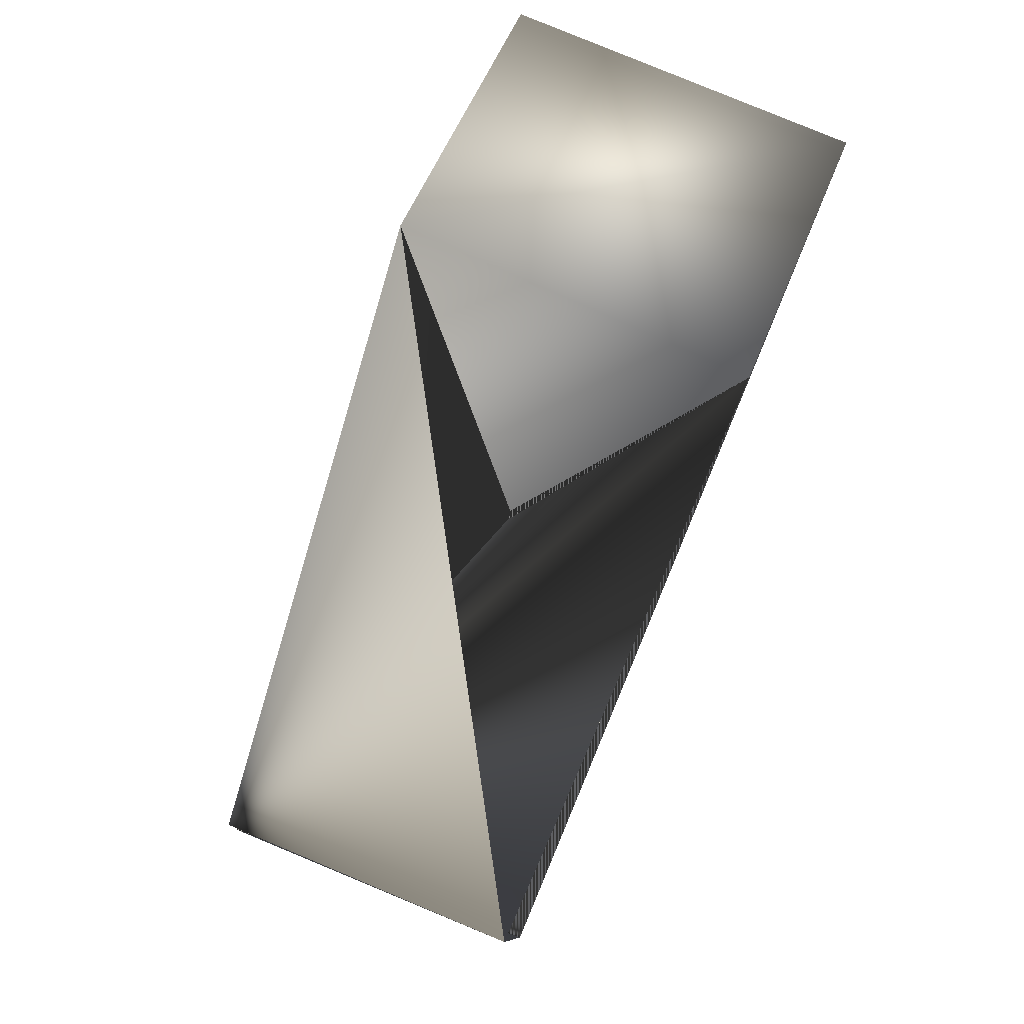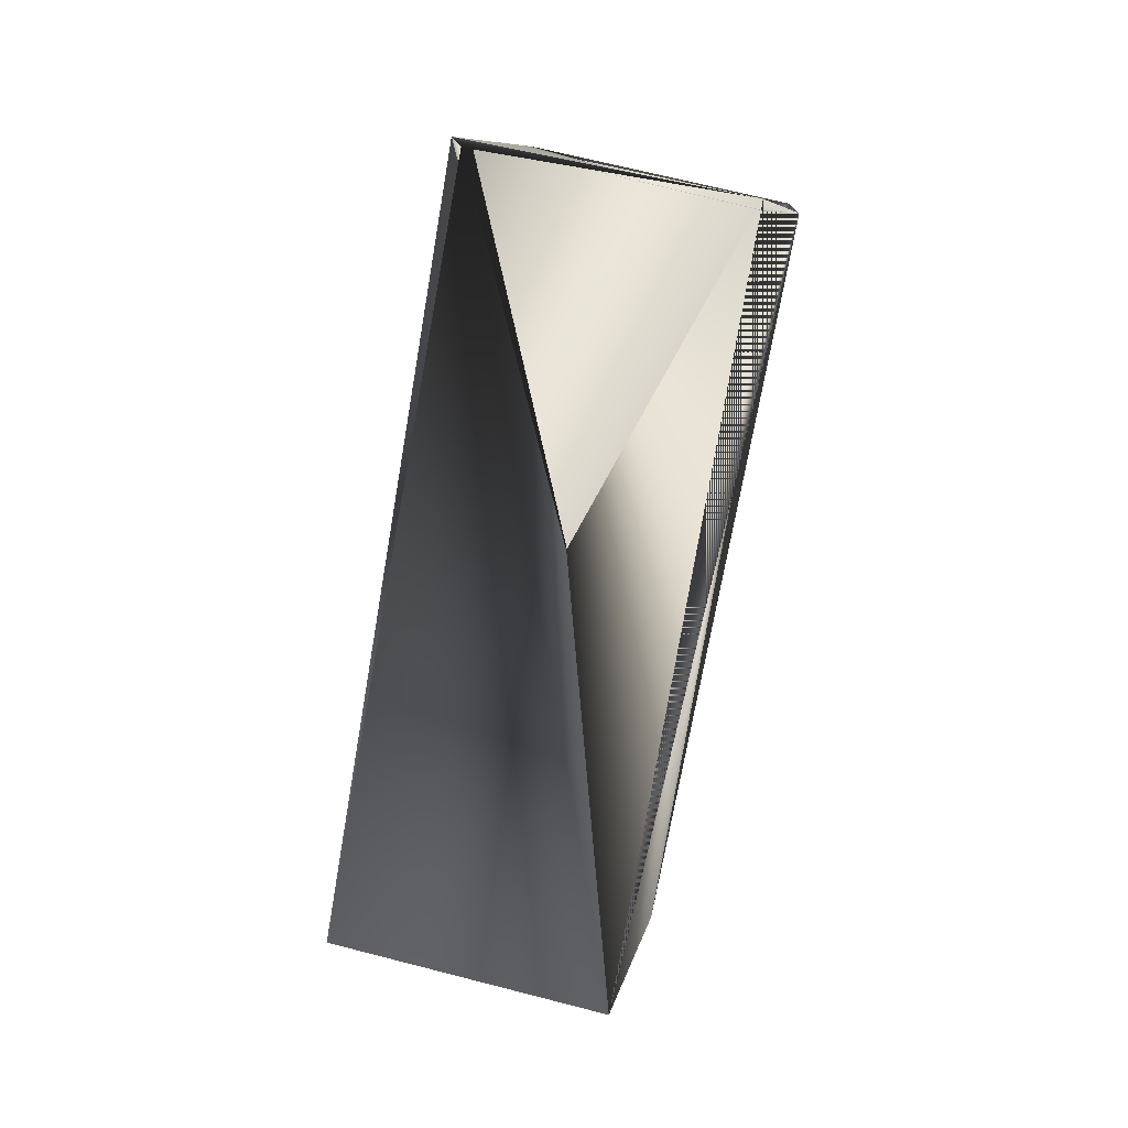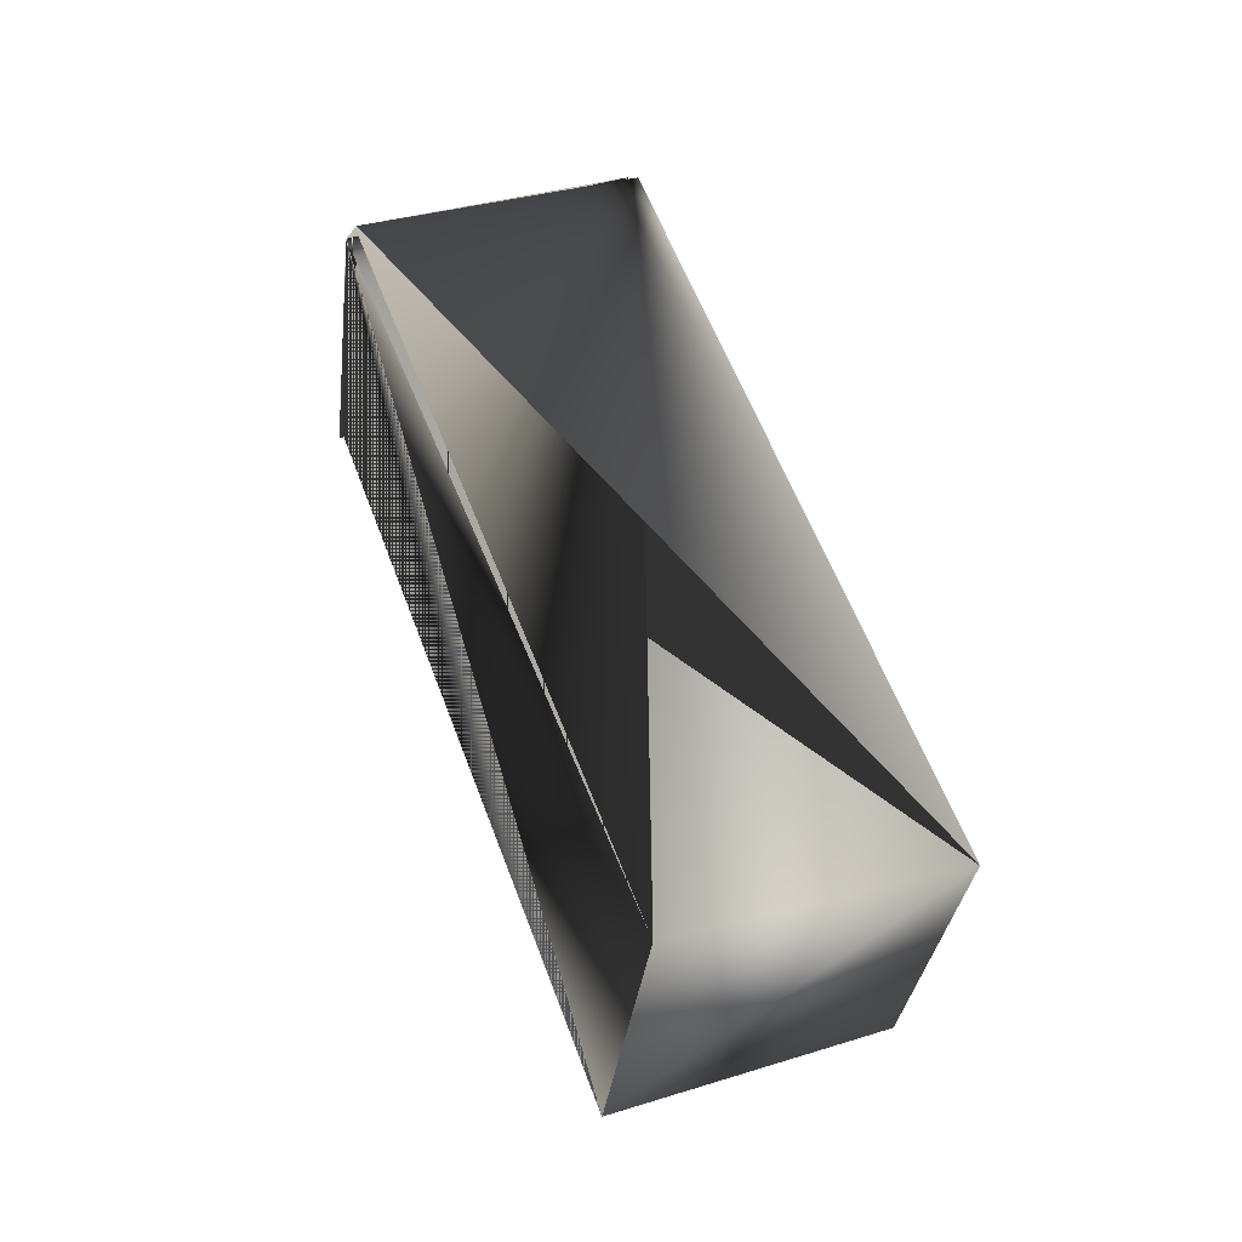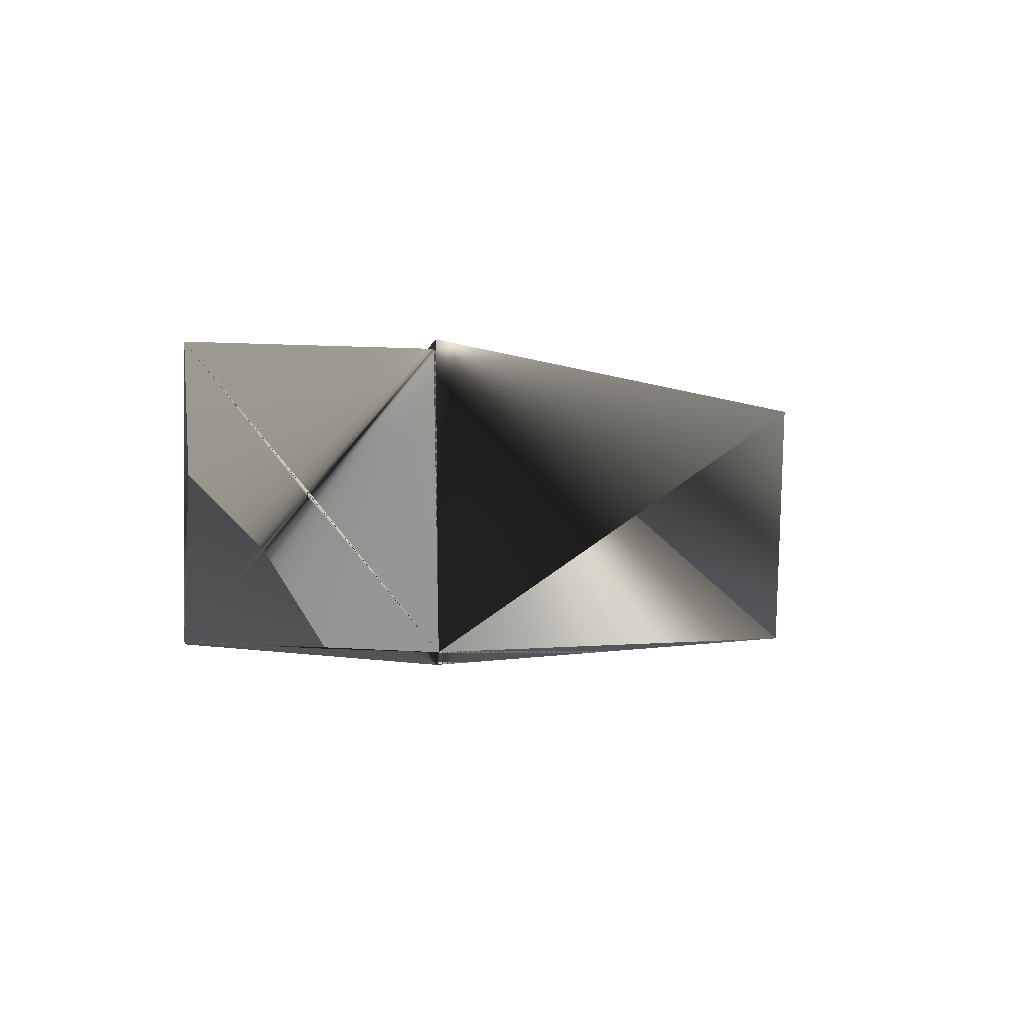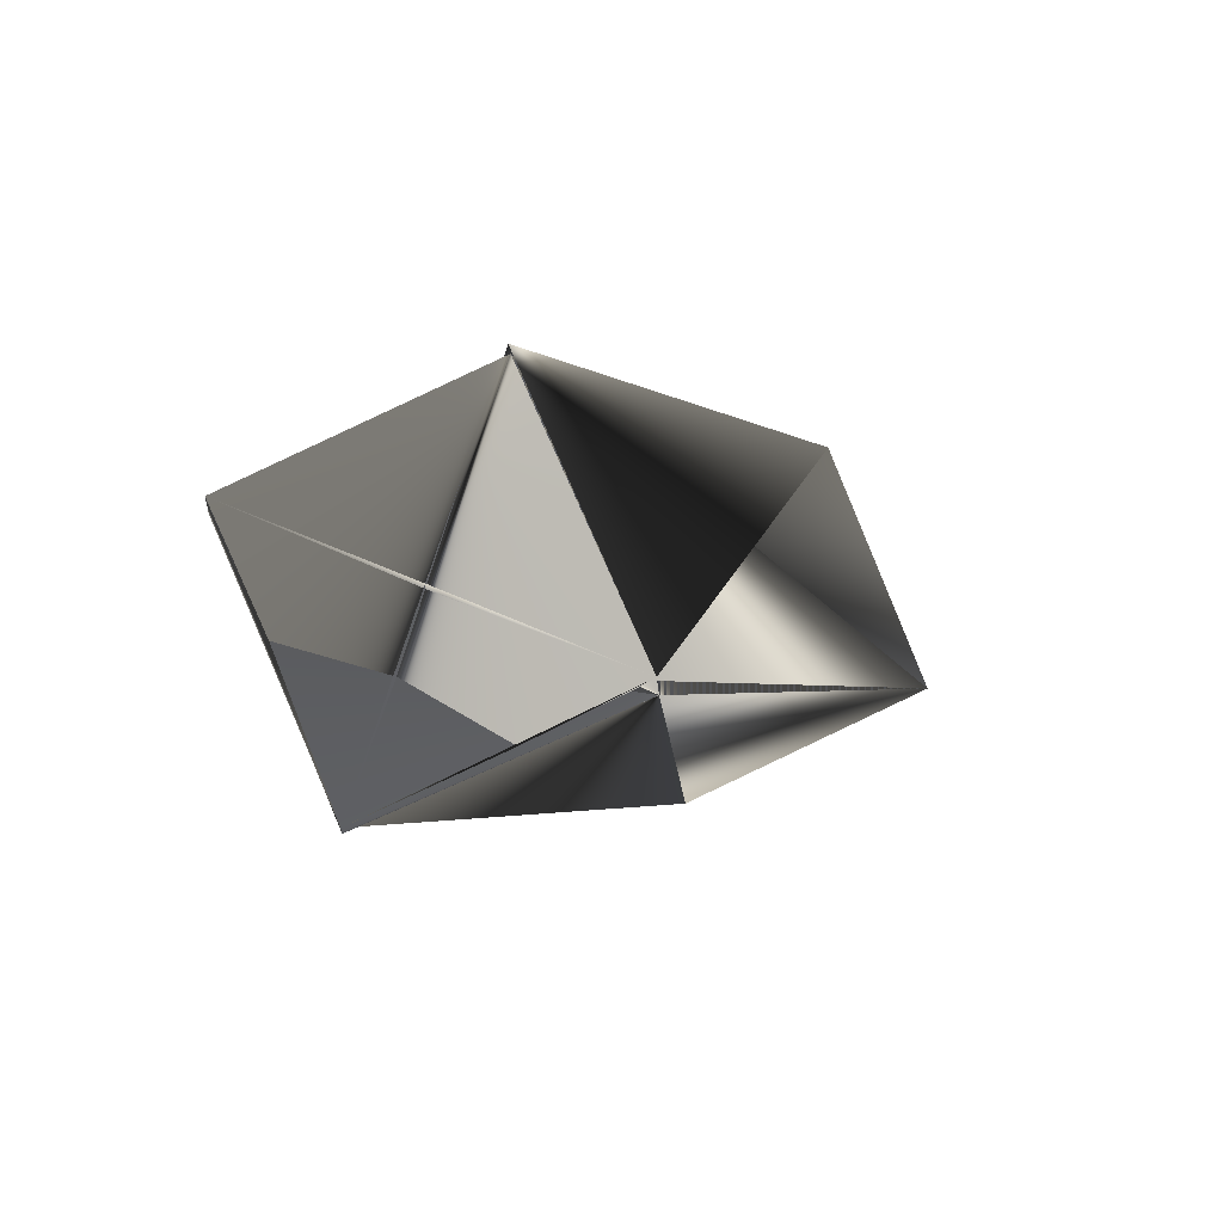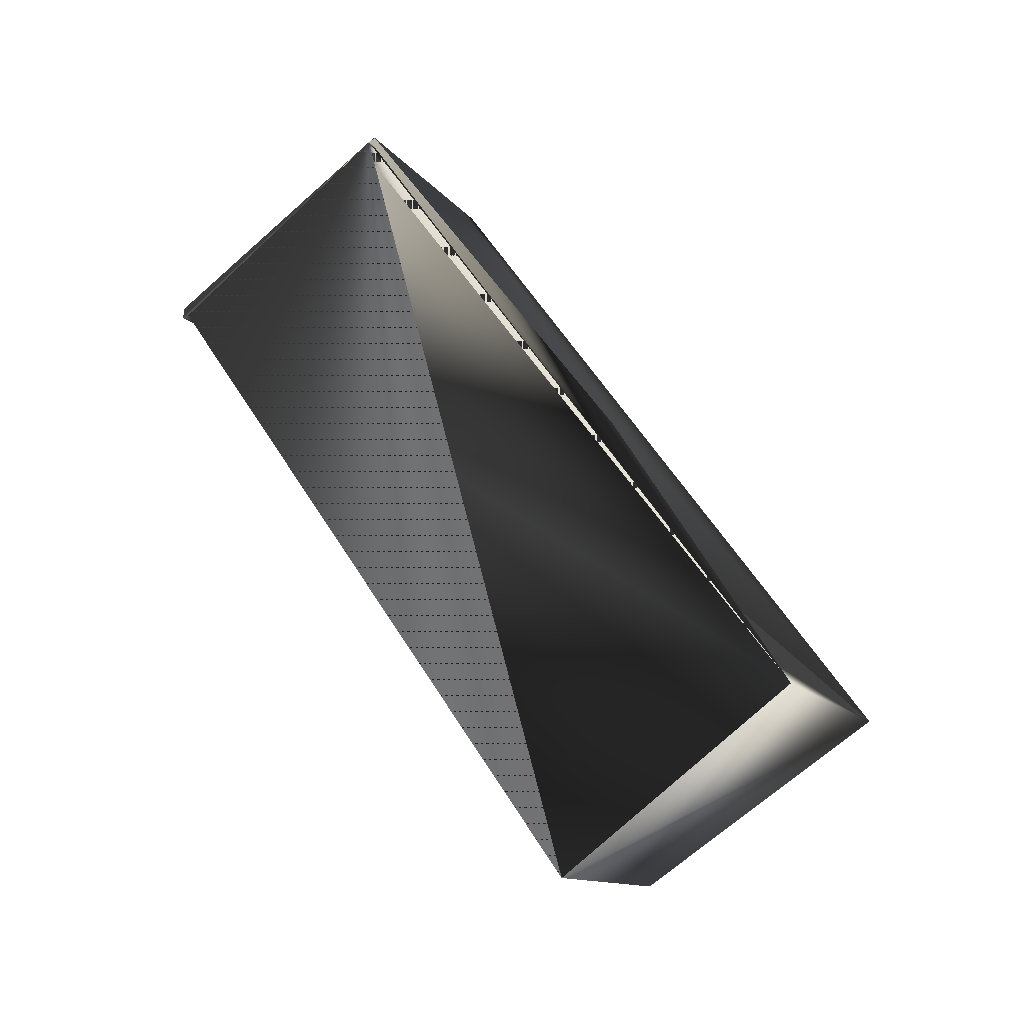
<metadata>
{"format":"obj","ext":"obj","renderer":"f3d","projection":"perspective","resolution":1024,"background":"white","views":[{"elev":-69.3,"azim":-34.6,"up":"+Z"},{"elev":-20.9,"azim":14.5,"up":"+Y"},{"elev":-6.9,"azim":173.7,"up":"+Y"},{"elev":74.3,"azim":101.8,"up":"+Y"},{"elev":63.0,"azim":78.0,"up":"+Y"},{"elev":-27.6,"azim":124.4,"up":"+Y"}]}
</metadata>
<code>
v 0.09348 0.1974 0.3263
v 0.1693 0.4113 0.4404
v 0.08149 0.435 0.4597
v 0.09775 0.1483 0.4099
v 0.1736 0.3663 0.524
v 0.0827 0.3899 0.5433
v 0.009947 0.172 0.4292
v 0.08576 0.3859 0.5433
v 0.005682 0.217 0.3403
v 0.1724 0.4073 0.4404
v 0.08456 0.435 0.4597
v 0.1736 0.3622 0.524
f 1 3 4
f 1 5 2
f 1 6 2
f 1 4 5
f 1 2 3
f 1 2 6
f 7 8 2
f 7 9 4
f 7 6 9
f 7 4 8
f 7 2 6
f 8 6 2
f 6 11 12
f 6 12 10
f 6 8 2
f 6 8 11
f 6 10 8
f 10 11 1
f 10 1 11
f 10 1 6
f 10 6 2
f 10 6 1
f 10 2 6
f 11 8 2
f 11 8 10
f 11 10 8
f 11 2 12
f 11 1 8
f 11 8 4
f 11 4 1
f 12 5 10
f 12 2 5
f 3 9 5
f 3 5 4
f 3 2 9
f 1 8 10
f 1 6 8
f 1 10 8
f 1 9 6
f 1 4 9
f 9 6 5
f 9 2 6
f 5 8 10
f 5 6 8
f 5 10 4
f 5 4 10
f 8 6 2
f 8 6 2

</code>
